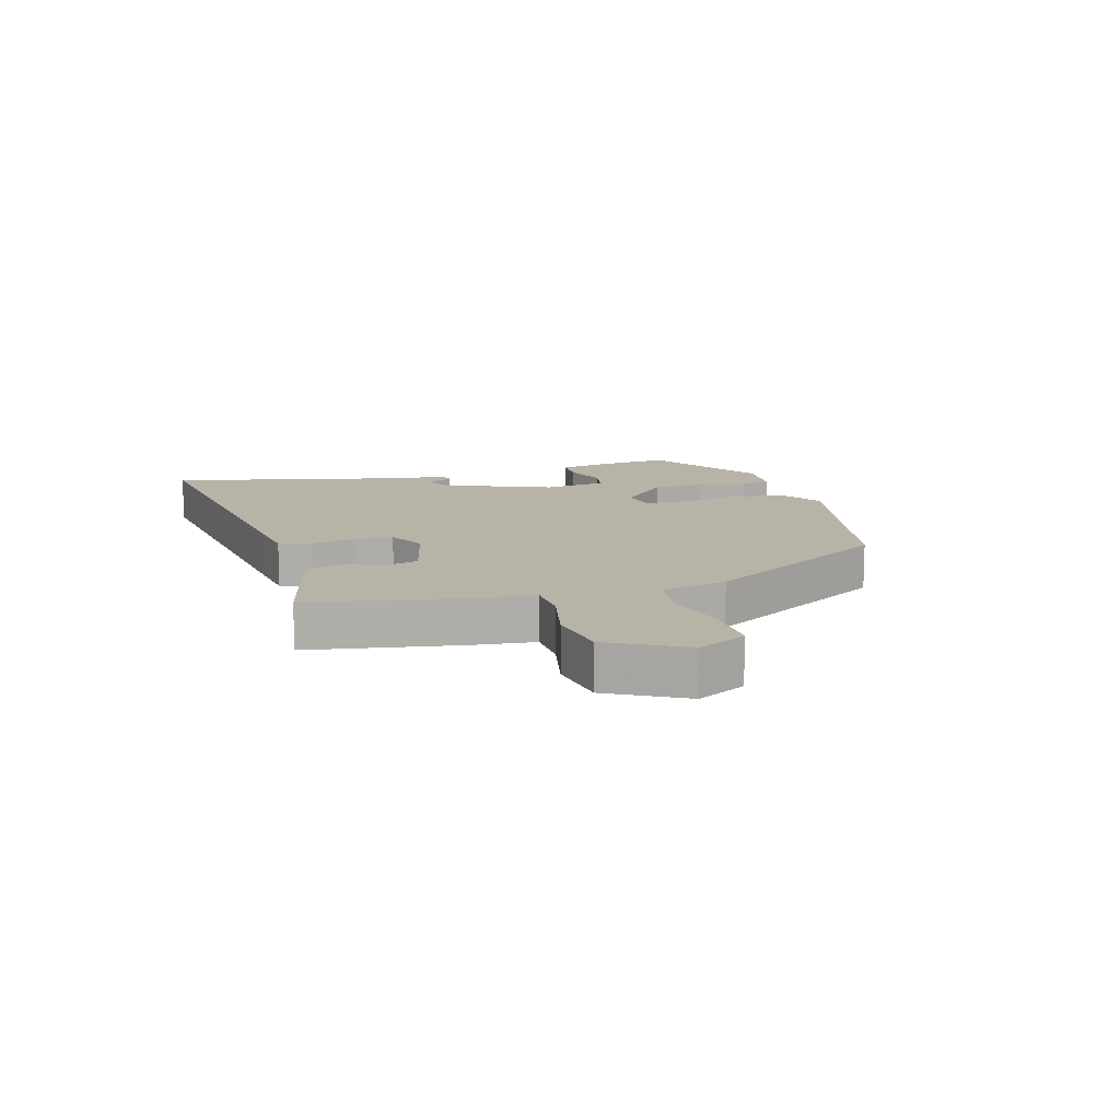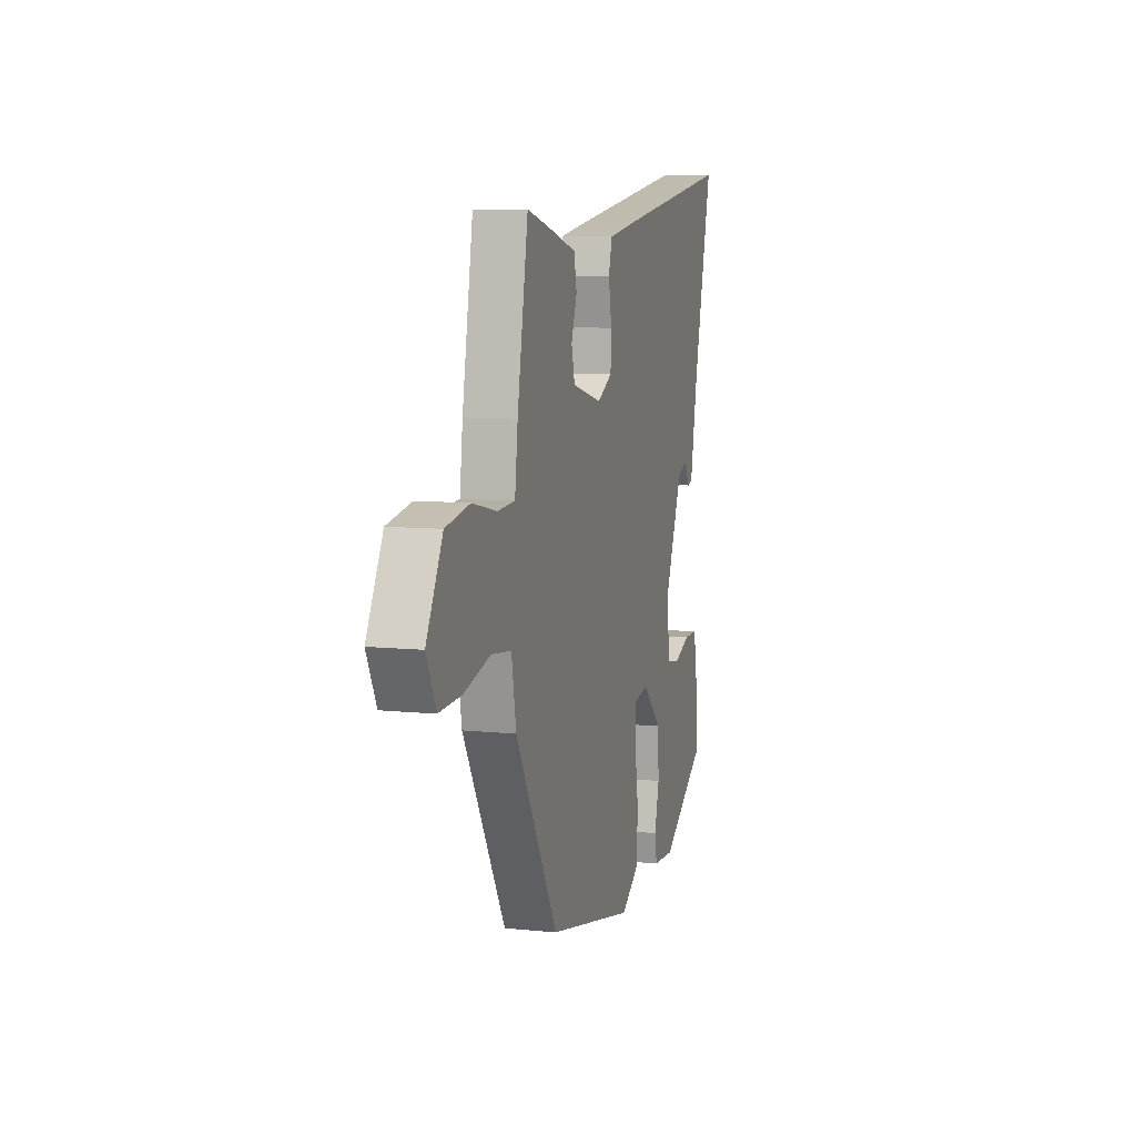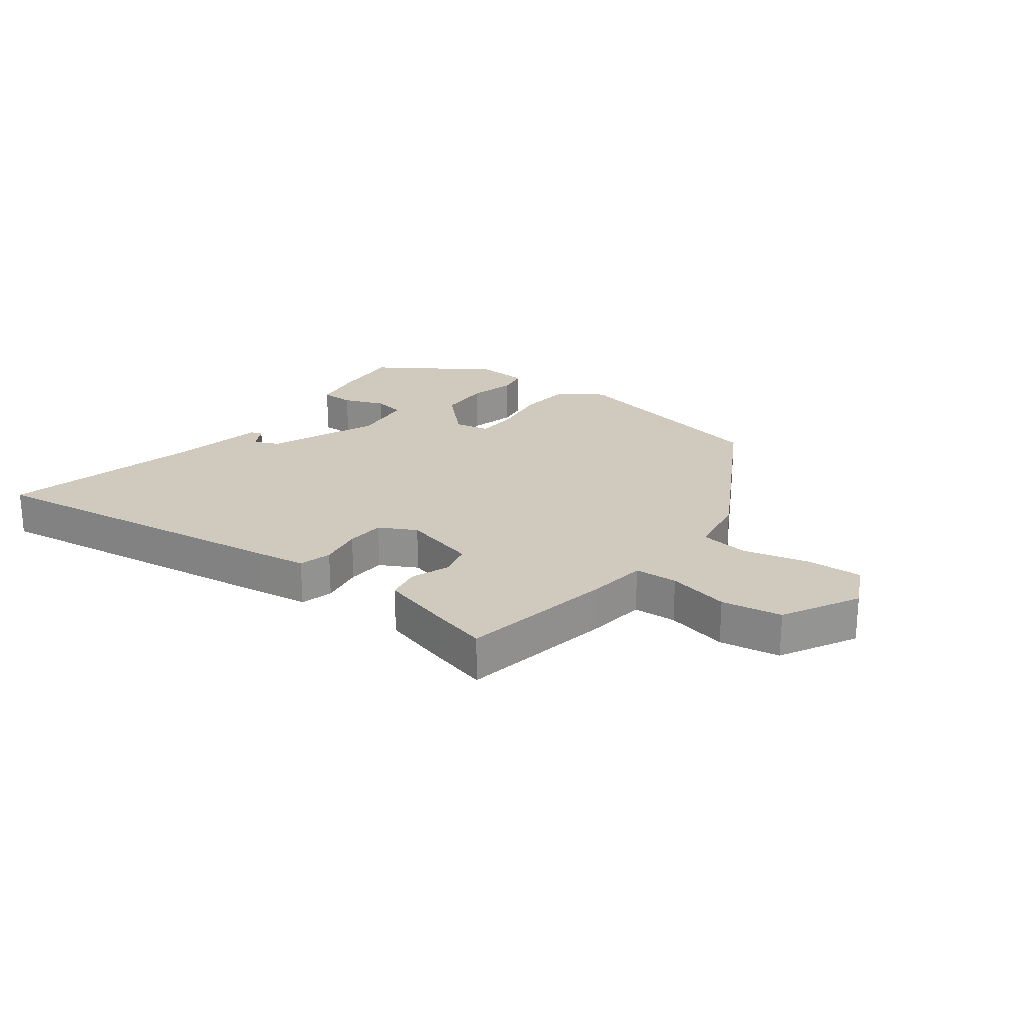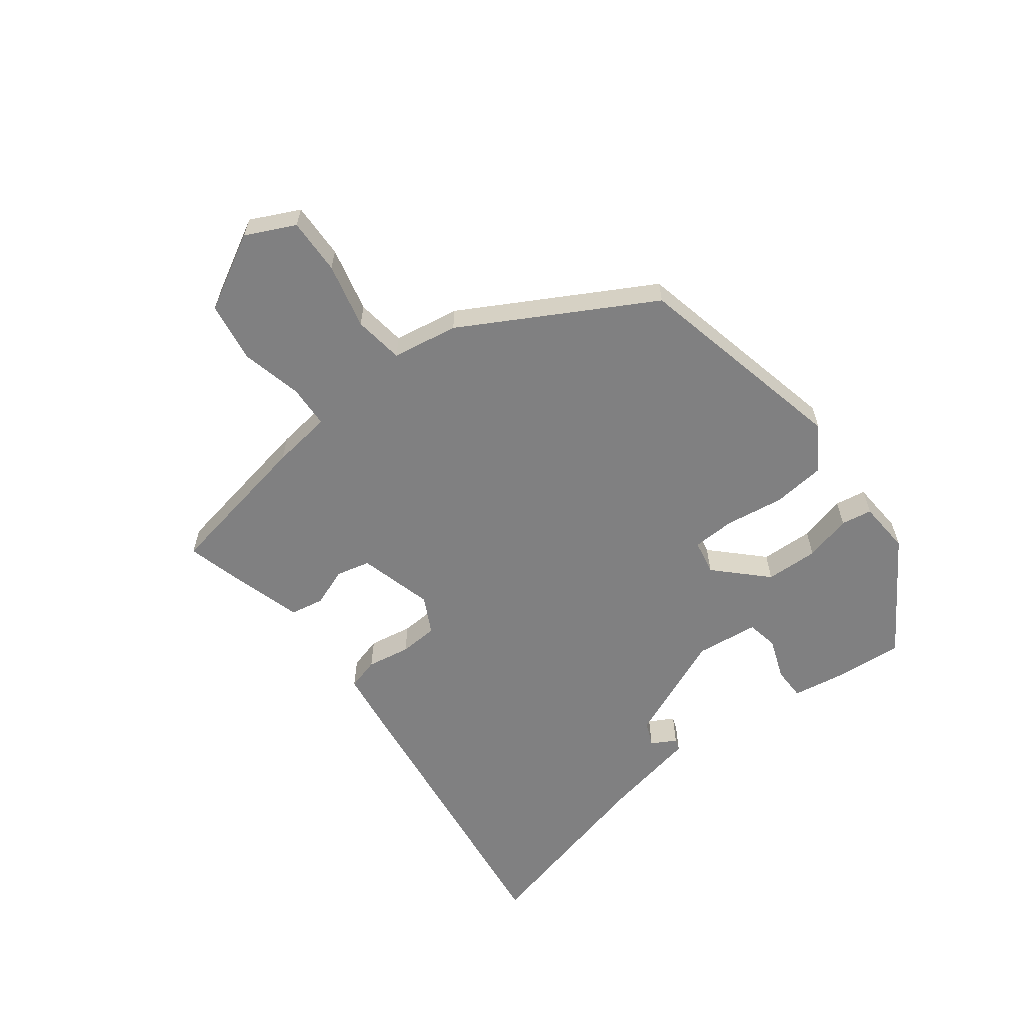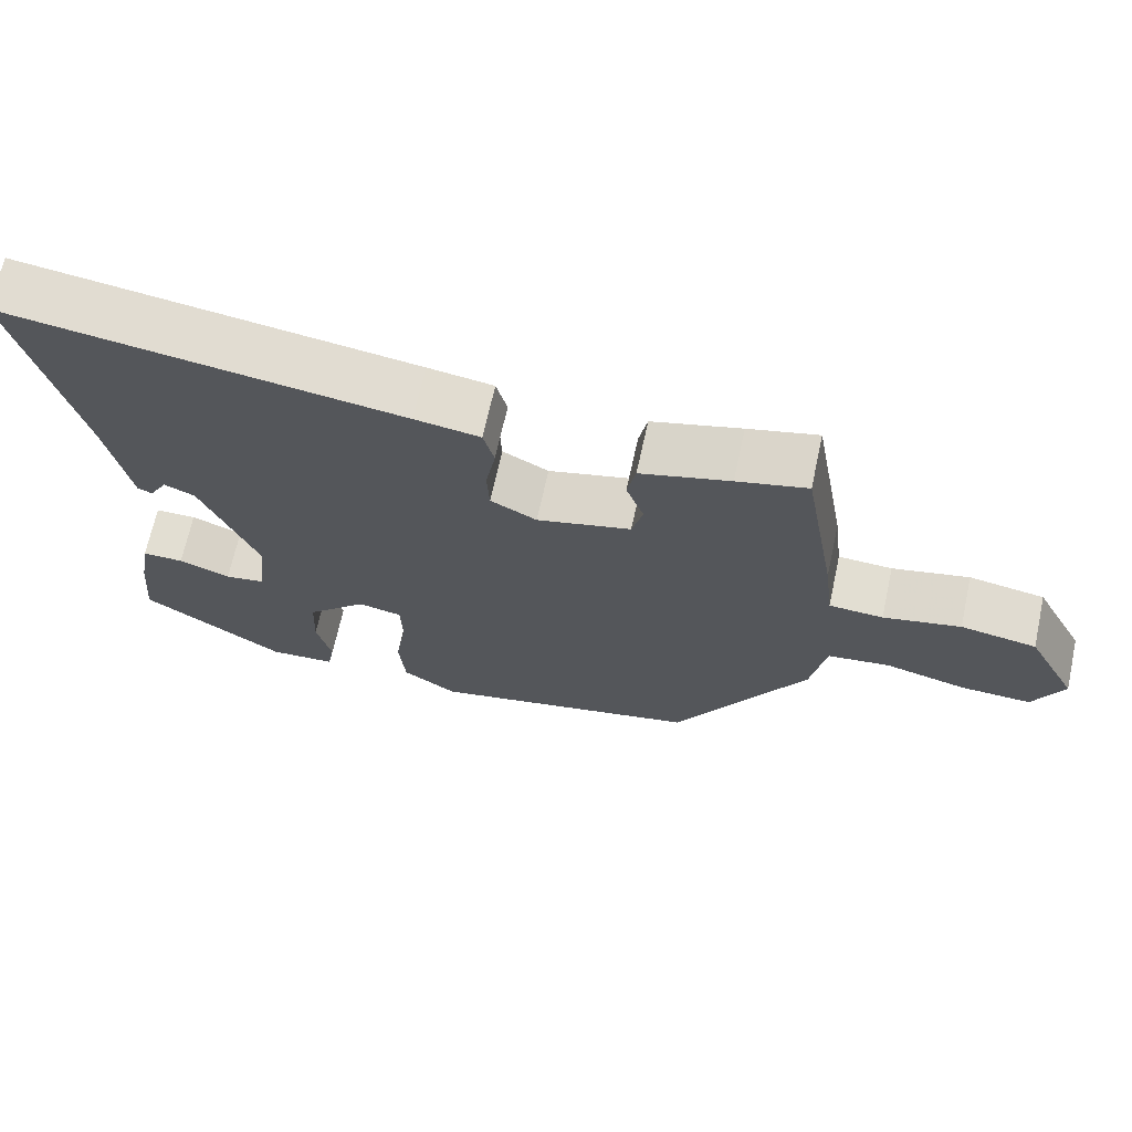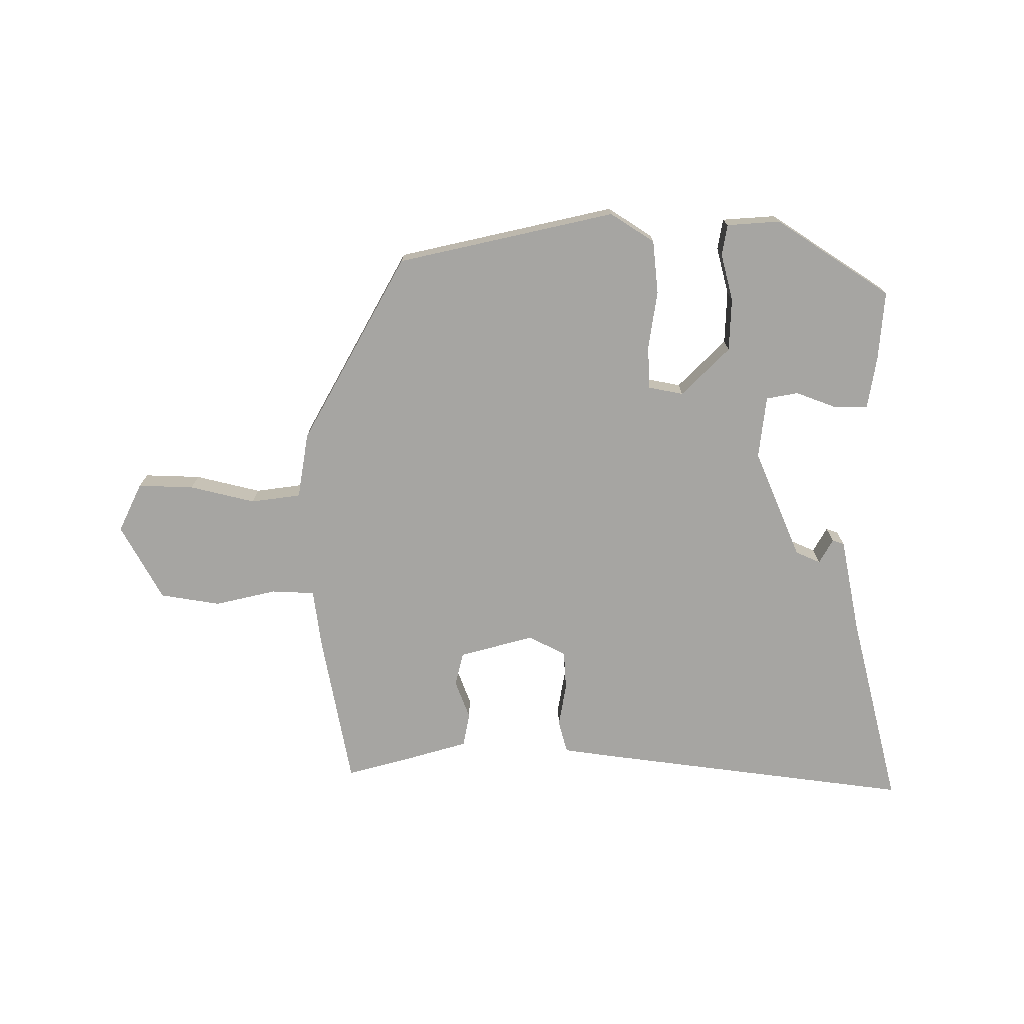
<metadata>
{"format":"obj","ext":"obj","renderer":"f3d","projection":"perspective","resolution":1024,"background":"white","views":[{"elev":12.9,"azim":73.6,"up":"+Y"},{"elev":8.7,"azim":105.9,"up":"+Z"},{"elev":23.0,"azim":37.2,"up":"+Y"},{"elev":-60.2,"azim":127.9,"up":"+Y"},{"elev":68.0,"azim":12.3,"up":"+Z"},{"elev":-73.8,"azim":-179.3,"up":"+Y"}]}
</metadata>
<code>
v -0.484 0.07 -0.369
v -0.474 0.07 -0.257
v -0.459 0.07 -0.171
v -0.405 0.07 -0.171
v -0.338 0.07 -0.197
v -0.286 0.07 -0.188
v -0.273 0.07 -0.086
v -0.346 0.07 0.092
v -0.386 0.07 0.11
v -0.409 0.07 0.07
v -0.428 0.07 0.077
v -0.457 0.07 0.232
v -0.533 0.07 0.551
v -0.022 0.07 0.478
v 0.063 0.07 0.465
v 0.077 0.07 0.412
v 0.064 0.07 0.341
v 0.067 0.07 0.278
v 0.127 0.07 0.246
v 0.249 0.07 0.277
v 0.263 0.07 0.332
v 0.24 0.07 0.395
v 0.251 0.07 0.45
v 0.367 0.07 0.482
v 0.458 0.07 0.505
v 0.502 0.07 0.255
v 0.514 0.07 0.157
v 0.584 0.07 0.153
v 0.684 0.07 0.175
v 0.782 0.07 0.158
v 0.848 0.07 0.034
v 0.809 0.07 -0.045
v 0.718 0.07 -0.041
v 0.612 0.07 -0.014
v 0.531 0.07 -0.024
v 0.512 0.07 -0.131
v 0.339 0.07 -0.434
v -0.016 0.07 -0.509
v -0.087 0.07 -0.462
v -0.095 0.07 -0.375
v -0.08 0.07 -0.28
v -0.082 0.07 -0.21
v -0.139 0.07 -0.198
v -0.218 0.07 -0.275
v -0.222 0.07 -0.361
v -0.203 0.07 -0.438
v -0.212 0.07 -0.488
v -0.299 0.07 -0.493
v -0.484 0 -0.369
v -0.474 0 -0.257
v -0.459 0 -0.171
v -0.405 0 -0.171
v -0.338 0 -0.197
v -0.286 0 -0.188
v -0.273 0 -0.086
v -0.346 0 0.092
v -0.386 0 0.11
v -0.409 0 0.07
v -0.428 0 0.077
v -0.457 0 0.232
v -0.533 0 0.551
v -0.022 0 0.478
v 0.063 0 0.465
v 0.077 0 0.412
v 0.064 0 0.341
v 0.067 0 0.278
v 0.127 0 0.246
v 0.249 0 0.277
v 0.263 0 0.332
v 0.24 0 0.395
v 0.251 0 0.45
v 0.367 0 0.482
v 0.458 0 0.505
v 0.502 0 0.255
v 0.514 0 0.157
v 0.584 0 0.153
v 0.684 0 0.175
v 0.782 0 0.158
v 0.848 0 0.034
v 0.809 0 -0.045
v 0.718 0 -0.041
v 0.612 0 -0.014
v 0.531 0 -0.024
v 0.512 0 -0.131
v 0.339 0 -0.434
v -0.016 0 -0.509
v -0.087 0 -0.462
v -0.095 0 -0.375
v -0.08 0 -0.28
v -0.082 0 -0.21
v -0.139 0 -0.198
v -0.218 0 -0.275
v -0.222 0 -0.361
v -0.203 0 -0.438
v -0.212 0 -0.488
v -0.299 0 -0.493
f 3 4 5
f 2 3 5
f 1 2 5
f 48 1 5
f 47 48 5
f 46 47 5
f 45 46 5
f 44 45 5 6
f 43 44 6 7
f 42 43 7 8
f 39 40 41
f 38 39 41
f 37 38 41
f 36 37 41
f 35 36 41
f 35 41 42
f 32 33 34
f 31 32 34
f 30 31 34
f 29 30 34
f 28 29 34
f 27 28 34 35
f 26 27 35
f 25 26 35
f 24 25 35
f 23 24 35
f 22 23 35
f 21 22 35
f 20 21 35
f 35 42 8
f 20 35 8
f 19 20 8
f 15 16 17
f 14 15 17
f 13 14 17
f 12 13 17
f 12 17 18
f 9 10 11 12
f 12 18 19
f 9 12 19
f 8 9 19
f 53 52 51
f 53 51 50
f 53 50 49
f 53 49 96
f 53 96 95
f 53 95 94
f 53 94 93
f 54 53 93 92
f 55 54 92 91
f 56 55 91 90
f 89 88 87
f 89 87 86
f 89 86 85
f 89 85 84
f 89 84 83
f 90 89 83
f 82 81 80
f 82 80 79
f 82 79 78
f 82 78 77
f 82 77 76
f 83 82 76 75
f 83 75 74
f 83 74 73
f 83 73 72
f 83 72 71
f 83 71 70
f 83 70 69
f 83 69 68
f 56 90 83
f 56 83 68
f 56 68 67
f 65 64 63
f 65 63 62
f 65 62 61
f 65 61 60
f 66 65 60
f 60 59 58 57
f 67 66 60
f 67 60 57
f 67 57 56
f 1 49 50 2
f 2 50 51 3
f 3 51 52 4
f 4 52 53 5
f 5 53 54 6
f 6 54 55 7
f 7 55 56 8
f 8 56 57 9
f 9 57 58 10
f 10 58 59 11
f 11 59 60 12
f 12 60 61 13
f 13 61 62 14
f 14 62 63 15
f 15 63 64 16
f 16 64 65 17
f 17 65 66 18
f 18 66 67 19
f 19 67 68 20
f 20 68 69 21
f 21 69 70 22
f 22 70 71 23
f 23 71 72 24
f 24 72 73 25
f 25 73 74 26
f 26 74 75 27
f 27 75 76 28
f 28 76 77 29
f 29 77 78 30
f 30 78 79 31
f 31 79 80 32
f 32 80 81 33
f 33 81 82 34
f 34 82 83 35
f 35 83 84 36
f 36 84 85 37
f 37 85 86 38
f 38 86 87 39
f 39 87 88 40
f 40 88 89 41
f 41 89 90 42
f 42 90 91 43
f 43 91 92 44
f 44 92 93 45
f 45 93 94 46
f 46 94 95 47
f 47 95 96 48
f 48 96 49 1

</code>
